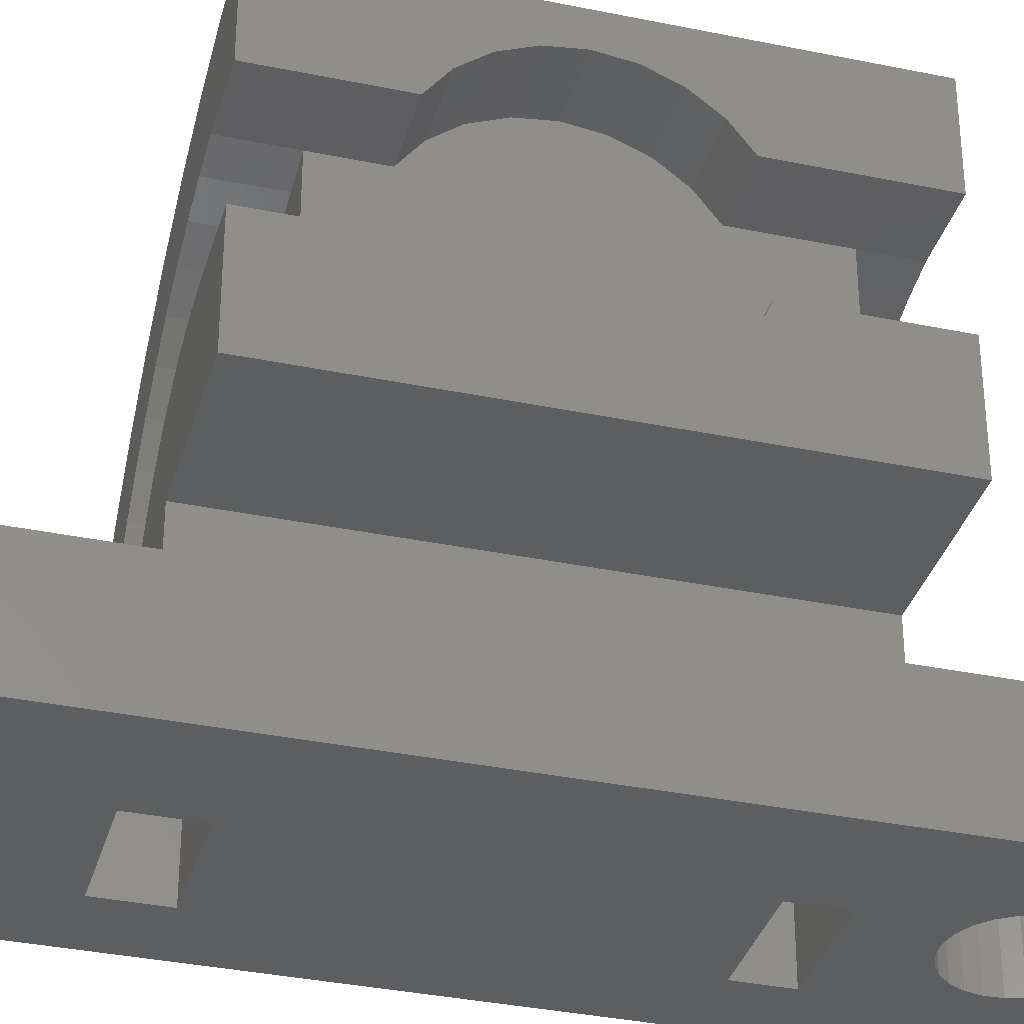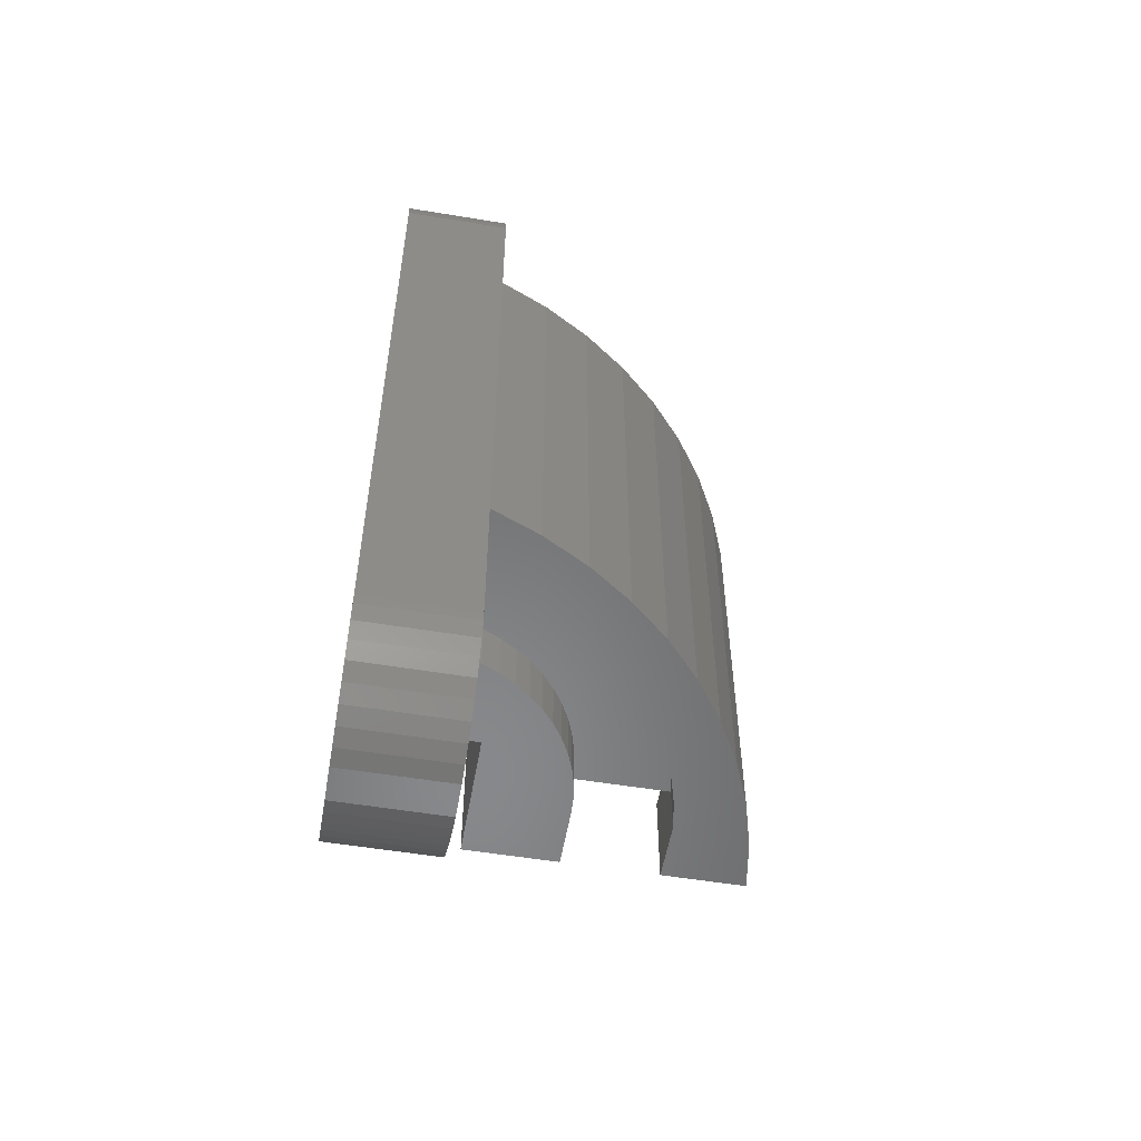
<metadata>
{"format":"stl","ext":"stl","renderer":"f3d","projection":"perspective","resolution":1024,"background":"white","views":[{"elev":-34.8,"azim":74.5,"up":"+Z"},{"elev":-54.9,"azim":-99.9,"up":"+Y"}]}
</metadata>
<code>
# stl→obj: 378 verts, 766 faces
v 1.141 -68.43 15.9
v 1.141 -73.38 20
v 1.141 -73.38 15.9
v 1.141 -67.59 17
v 1.141 -66.49 17.84
v 1.141 -65.21 18.37
v 1.141 -53.38 20
v 1.141 -63.84 18.55
v 1.141 -62.47 18.37
v 1.141 -61.19 17.84
v 1.141 -60.1 17
v 1.141 -59.25 15.9
v 1.141 -53.38 15.9
v -5.359 -46.1 1.128e-13
v -5.359 -79.42 5
v -5.359 -79.42 1.128e-13
v -5.359 -73.38 5
v -5.359 -53.38 5
v -5.359 -47.35 5
v -5.359 -46.1 5
v -5.359 -53.38 6.5
v -5.359 -73.38 6.5
v 1.141 -59.03 11.15
v -1.859 -59.25 10.6
v 1.141 -59.25 10.6
v -1.859 -59.03 11.15
v -1.859 -68.66 11.15
v 1.141 -68.43 10.6
v -1.859 -68.43 10.6
v 1.141 -68.66 11.15
v 1.141 -67.59 9.502
v -1.859 -67.59 9.502
v 1.141 -66.49 8.66
v -1.859 -66.49 8.66
v -1.859 -65.21 8.131
v 1.141 -65.21 8.131
v -1.859 -63.84 7.95
v 1.141 -63.84 7.95
v -1.859 -62.47 8.131
v 1.141 -62.47 8.131
v -1.859 -61.19 8.66
v 1.141 -61.19 8.66
v -1.859 -60.1 9.502
v 1.141 -60.1 9.502
v -17.74 -79.42 5
v -17.78 -80.25 5
v -17.74 -80.67 5
v -13.21 -85.45 5
v -14.02 -85.26 1.128e-13
v -13.21 -85.45 1.128e-13
v -14.02 -85.26 5
v -14.8 -84.94 1.354e-13
v -14.8 -84.94 5
v -15.51 -84.51 1.354e-13
v -15.51 -84.51 5
v -16.15 -83.98 1.354e-13
v -16.15 -83.98 5
v -16.7 -83.35 5
v -16.7 -83.35 1.354e-13
v -17.15 -82.65 5
v -17.15 -82.65 2.707e-13
v -17.48 -81.88 5
v -17.48 -81.88 1.128e-13
v -17.7 -81.08 5
v -17.7 -81.08 2.707e-13
v -17.74 -80.67 1.354e-13
v -9.725 -79.88 5
v -10.11 -80.38 2.256e-13
v -10.11 -80.38 5
v -9.725 -79.88 2.03e-13
v -9.485 -79.3 5
v -9.485 -79.3 2.256e-13
v -9.403 -78.68 5
v -9.403 -78.68 6.768e-14
v -9.485 -78.06 5
v -9.485 -78.06 9.024e-14
v -9.725 -77.48 5
v -9.725 -77.48 6.768e-14
v -10.11 -76.99 2.03e-13
v -10.11 -76.99 5
v -10.6 -76.6 2.03e-13
v -10.6 -76.6 5
v -11.18 -76.36 2.256e-13
v -11.18 -76.36 5
v -11.8 -76.28 2.256e-13
v -11.8 -76.28 5
v -12.42 -76.36 5
v -12.42 -76.36 2.03e-13
v -13 -76.6 2.03e-13
v -13 -76.6 5
v -13.5 -76.99 2.03e-13
v -13.5 -76.99 5
v -13.88 -77.48 5
v -13.88 -77.48 6.768e-14
v -14.12 -78.06 2.482e-13
v -14.12 -78.06 5
v -14.2 -78.68 2.482e-13
v -14.2 -78.68 5
v -14.12 -79.3 9.024e-14
v -14.12 -79.3 5
v -13.88 -79.88 1.128e-13
v -13.88 -79.88 5
v -13.5 -80.38 2.256e-13
v -13.5 -80.38 5
v -13 -80.76 2.256e-13
v -13 -80.76 5
v -12.42 -81 2.482e-13
v -12.42 -81 5
v -11.8 -81.08 2.482e-13
v -11.8 -81.08 5
v -11.18 -81 5
v -11.18 -81 2.256e-13
v -10.6 -80.76 2.256e-13
v -10.6 -80.76 5
v -17.29 -45.88 5
v -16.96 -45.19 1.128e-13
v -17.29 -45.88 4.512e-14
v -16.96 -45.19 5
v -16.56 -44.54 5
v -16.1 -43.93 1.354e-13
v -16.56 -44.54 3.61e-13
v -16.1 -43.93 5
v -17.55 -46.6 1.805e-13
v -17.55 -46.6 5
v -13.72 -42.04 1.354e-13
v -13.02 -41.72 5
v -13.02 -41.72 -2.256e-14
v -13.72 -42.04 5
v -5.316 -46.51 5
v -15.58 -43.37 5
v -15.58 -43.37 2.256e-13
v -12.3 -41.48 2.256e-14
v -12.3 -41.48 5
v -15.01 -42.86 5
v -15.01 -42.86 9.024e-14
v -14.38 -42.42 5
v -14.38 -42.42 6.768e-14
v -9.746 -46.25 2.256e-13
v -10.27 -45.91 5
v -10.27 -45.91 1.354e-13
v -9.746 -46.25 5
v -10.87 -45.72 2.256e-13
v -10.87 -45.72 5
v -11.5 -45.69 2.482e-13
v -11.5 -45.69 5
v -12.11 -45.82 2.482e-13
v -12.11 -45.82 5
v -12.66 -46.11 5
v -12.66 -46.11 2.256e-13
v -13.13 -46.53 2.256e-13
v -13.13 -46.53 5
v -13.47 -47.06 5
v -13.47 -47.06 1.579e-13
v -13.66 -47.65 5
v -13.66 -47.65 1.354e-13
v -13.69 -48.28 5
v -13.69 -48.28 1.579e-13
v -13.55 -48.89 5
v -13.55 -48.89 1.579e-13
v -13.27 -49.45 5
v -13.27 -49.45 1.579e-13
v -12.85 -49.91 5
v -12.85 -49.91 2.482e-13
v -12.32 -50.25 5
v -12.32 -50.25 1.354e-13
v -11.72 -50.44 2.482e-13
v -11.72 -50.44 5
v -11.1 -50.47 2.707e-13
v -11.1 -50.47 5
v -10.48 -50.34 2.707e-13
v -10.48 -50.34 5
v -9.926 -50.05 5
v -9.926 -50.05 2.482e-13
v -9.463 -49.63 2.482e-13
v -9.463 -49.63 5
v -9.124 -49.1 2.03e-13
v -9.124 -49.1 5
v -8.934 -48.5 1.354e-13
v -8.934 -48.5 5
v -8.904 -47.88 1.579e-13
v -8.904 -47.88 5
v -9.037 -47.27 1.579e-13
v -9.037 -47.27 5
v -9.325 -46.71 1.579e-13
v -9.325 -46.71 5
v -11.55 -41.31 2.256e-13
v -11.55 -41.31 5
v -17.74 -47.35 2.03e-13
v -17.74 -47.35 5
v -17.74 -73.38 5
v -17.74 -53.38 5
v -1.859 -73.38 11.15
v -1.859 -69.63 11.15
v -1.859 -70.9 11.15
v 1.141 -73.38 11.15
v -1.859 -70.9 15.9
v -1.859 -69.63 15.9
v -1.859 -68.43 15.9
v -1.859 -67.59 17
v -1.859 -66.49 17.84
v -1.859 -65.21 18.37
v -1.859 -63.84 18.55
v -1.859 -62.47 18.37
v -1.859 -61.19 17.84
v -1.859 -60.1 17
v -1.859 -59.25 15.9
v -1.859 -55.43 15.9
v -1.859 -55.43 11.15
v 1.141 -73.38 6.5
v 1.141 -53.38 6.5
v 1.141 -53.38 11.15
v -1.859 -53.38 11.15
v -14.2 -70.9 6.399
v -10.03 -70.9 5
v -14.7 -70.9 5
v -9.734 -70.9 5.866
v -9.347 -70.9 6.696
v -13.58 -70.9 7.743
v -8.873 -70.9 7.478
v -8.316 -70.9 8.204
v -12.83 -70.9 9.022
v -7.684 -70.9 8.866
v -6.983 -70.9 9.455
v -11.96 -70.9 10.22
v -6.223 -70.9 9.964
v -5.412 -70.9 10.39
v -10.97 -70.9 11.34
v -4.56 -70.9 10.72
v -3.677 -70.9 10.96
v -2.773 -70.9 11.1
v -9.89 -70.9 12.35
v -8.715 -70.9 13.25
v -7.458 -70.9 14.04
v -6.132 -70.9 14.71
v -4.748 -70.9 15.24
v -3.319 -70.9 15.64
v -10.03 -73.38 5
v -9.734 -73.38 5.866
v -9.347 -73.38 6.696
v -8.873 -73.38 7.478
v -8.316 -73.38 8.204
v -7.684 -73.38 8.866
v -6.983 -73.38 9.455
v -6.223 -73.38 9.964
v -5.412 -73.38 10.39
v -4.56 -73.38 10.72
v -3.677 -73.38 10.96
v -2.773 -73.38 11.1
v -3.319 -73.38 15.64
v -1.859 -73.38 15.9
v -4.748 -73.38 15.24
v -6.132 -73.38 14.71
v -7.458 -73.38 14.04
v -8.715 -73.38 13.25
v -9.89 -73.38 12.35
v -10.97 -73.38 11.34
v -11.96 -73.38 10.22
v -12.83 -73.38 9.022
v -13.58 -73.38 7.743
v -14.2 -73.38 6.399
v -14.7 -73.38 5
v -14.7 -70.9 -1.614e-13
v -14.7 -73.38 -1.784e-13
v -10.03 -73.38 -1.347e-13
v -10.03 -70.9 -1.177e-13
v -14.7 -53.38 5
v -10.03 -53.38 -4.687e-14
v -14.7 -53.38 -9.058e-14
v -10.03 -53.38 5
v -14.7 -55.43 5
v -9.734 -55.43 5.866
v -10.03 -55.43 5
v -14.2 -55.43 6.399
v -9.347 -55.43 6.696
v -13.58 -55.43 7.743
v -8.873 -55.43 7.478
v -8.316 -55.43 8.204
v -12.83 -55.43 9.022
v -7.684 -55.43 8.866
v -6.983 -55.43 9.455
v -11.96 -55.43 10.22
v -6.223 -55.43 9.964
v -5.412 -55.43 10.39
v -10.97 -55.43 11.34
v -4.56 -55.43 10.72
v -3.677 -55.43 10.96
v -2.773 -55.43 11.1
v -9.89 -55.43 12.35
v -8.715 -55.43 13.25
v -7.458 -55.43 14.04
v -6.132 -55.43 14.71
v -4.748 -55.43 15.24
v -3.319 -55.43 15.64
v -9.734 -53.38 5.866
v -14.2 -53.38 6.399
v -13.58 -53.38 7.743
v -12.83 -53.38 9.022
v -11.96 -53.38 10.22
v -10.97 -53.38 11.34
v -9.89 -53.38 12.35
v -8.715 -53.38 13.25
v -7.458 -53.38 14.04
v -6.132 -53.38 14.71
v -4.748 -53.38 15.24
v -3.319 -53.38 15.64
v -1.859 -53.38 15.9
v -2.773 -53.38 11.1
v -3.677 -53.38 10.96
v -4.56 -53.38 10.72
v -5.412 -53.38 10.39
v -6.223 -53.38 9.964
v -6.983 -53.38 9.455
v -7.684 -53.38 8.866
v -8.316 -53.38 8.204
v -8.873 -53.38 7.478
v -9.347 -53.38 6.696
v -14.7 -55.43 -9.376e-14
v -10.03 -55.43 -1.1e-13
v -16.79 -73.38 7.322
v -16.79 -53.38 7.322
v -15.56 -53.38 9.555
v -14.09 -53.38 11.64
v -12.39 -53.38 13.54
v -10.49 -53.38 15.23
v -8.414 -53.38 16.7
v -6.181 -53.38 17.93
v -3.824 -53.38 18.89
v -1.373 -53.38 19.59
v -1.373 -73.38 19.59
v -3.824 -73.38 18.89
v -6.181 -73.38 17.93
v -8.414 -73.38 16.7
v -10.49 -73.38 15.23
v -12.39 -73.38 13.54
v -14.09 -73.38 11.64
v -15.56 -73.38 9.555
v -9.886 -41.31 6.768e-14
v -9.074 -41.5 -2.256e-14
v -8.302 -41.82 6.768e-14
v -8.715 -84.34 1.579e-13
v -8.093 -83.9 1.354e-13
v -7.587 -42.25 6.768e-14
v -7.519 -83.39 2.933e-13
v -6.946 -42.78 -4.512e-14
v -6.999 -82.83 2.933e-13
v -6.537 -82.22 2.933e-13
v -6.396 -43.41 0
v -6.138 -81.57 1.354e-13
v -5.948 -44.11 1.805e-13
v -5.807 -80.88 1.354e-13
v -5.614 -44.88 -9.024e-14
v -5.546 -80.16 2.707e-13
v -5.402 -45.68 1.354e-13
v -9.379 -84.73 1.579e-13
v -11.55 -85.45 3.158e-13
v -10.8 -85.28 1.579e-13
v -10.08 -85.04 1.579e-13
v -11.55 -85.45 5
v -10.8 -85.28 5
v -10.08 -85.04 5
v -9.379 -84.73 5
v -8.715 -84.34 5
v -8.093 -83.9 5
v -7.519 -83.39 5
v -6.999 -82.83 5
v -6.537 -82.22 5
v -6.138 -81.57 5
v -5.807 -80.88 5
v -5.546 -80.16 5
v -9.074 -41.5 5
v -8.302 -41.82 5
v -5.614 -44.88 5
v -5.402 -45.68 5
v -6.946 -42.78 5
v -7.587 -42.25 5
v -6.396 -43.41 5
v -5.948 -44.11 5
v -9.886 -41.31 5
f 1 2 3
f 2 1 4
f 2 4 5
f 2 5 6
f 2 6 7
f 7 6 8
f 7 8 9
f 7 9 10
f 7 10 11
f 7 11 12
f 7 12 13
f 14 15 16
f 15 14 17
f 17 14 18
f 18 14 19
f 19 14 20
f 17 21 22
f 21 17 18
f 23 24 25
f 24 23 26
f 27 28 29
f 28 27 30
f 29 31 32
f 31 29 28
f 32 33 34
f 33 32 31
f 33 35 34
f 35 33 36
f 36 37 35
f 37 36 38
f 38 39 37
f 39 38 40
f 40 41 39
f 41 40 42
f 42 43 41
f 43 42 44
f 25 43 44
f 43 25 24
f 45 46 47
f 48 49 50
f 49 48 51
f 51 52 49
f 52 51 53
f 53 54 52
f 54 53 55
f 55 56 54
f 56 55 57
f 58 56 57
f 56 58 59
f 60 59 58
f 59 60 61
f 62 61 60
f 61 62 63
f 64 63 62
f 63 64 65
f 47 65 64
f 65 47 66
f 67 68 69
f 68 67 70
f 71 70 67
f 70 71 72
f 73 72 71
f 72 73 74
f 75 74 73
f 74 75 76
f 77 76 75
f 76 77 78
f 77 79 78
f 79 77 80
f 80 81 79
f 81 80 82
f 82 83 81
f 83 82 84
f 84 85 83
f 85 84 86
f 85 87 88
f 87 85 86
f 87 89 88
f 89 87 90
f 90 91 89
f 91 90 92
f 91 93 94
f 93 91 92
f 95 93 96
f 93 95 94
f 97 96 98
f 96 97 95
f 99 98 100
f 98 99 97
f 101 100 102
f 100 101 99
f 103 102 104
f 102 103 101
f 104 105 103
f 105 104 106
f 106 107 105
f 107 106 108
f 108 109 107
f 109 108 110
f 109 111 112
f 111 109 110
f 111 113 112
f 113 111 114
f 114 68 113
f 68 114 69
f 115 116 117
f 116 115 118
f 119 120 121
f 120 119 122
f 115 123 124
f 123 115 117
f 125 126 127
f 126 125 128
f 129 20 19
f 130 120 122
f 120 130 131
f 126 132 127
f 132 126 133
f 119 116 118
f 116 119 121
f 131 134 135
f 134 131 130
f 136 125 137
f 125 136 128
f 135 136 137
f 136 135 134
f 138 139 140
f 139 138 141
f 139 142 140
f 142 139 143
f 143 144 142
f 144 143 145
f 145 146 144
f 146 145 147
f 146 148 149
f 148 146 147
f 148 150 149
f 150 148 151
f 150 152 153
f 152 150 151
f 153 154 155
f 154 153 152
f 155 156 157
f 156 155 154
f 157 158 159
f 158 157 156
f 159 160 161
f 160 159 158
f 161 162 163
f 162 161 160
f 163 164 165
f 164 163 162
f 164 166 165
f 166 164 167
f 167 168 166
f 168 167 169
f 169 170 168
f 170 169 171
f 170 172 173
f 172 170 171
f 172 174 173
f 174 172 175
f 175 176 174
f 176 175 177
f 177 178 176
f 178 177 179
f 179 180 178
f 180 179 181
f 181 182 180
f 182 181 183
f 183 184 182
f 184 183 185
f 185 138 184
f 138 185 141
f 133 186 132
f 186 133 187
f 124 188 189
f 188 124 123
f 45 66 47
f 66 45 188
f 188 45 190
f 188 190 191
f 188 191 189
f 192 193 194
f 193 192 195
f 193 195 27
f 27 195 30
f 193 196 194
f 196 193 197
f 197 193 198
f 198 193 27
f 198 27 29
f 198 29 199
f 199 29 32
f 199 32 200
f 200 32 34
f 200 34 35
f 200 35 201
f 201 35 37
f 201 37 202
f 202 37 203
f 203 37 39
f 203 39 41
f 203 41 204
f 204 41 43
f 204 43 205
f 205 43 206
f 206 43 24
f 206 24 26
f 206 26 207
f 207 26 208
f 209 36 195
f 36 209 210
f 195 36 33
f 195 33 31
f 195 31 28
f 195 28 30
f 36 210 38
f 38 210 40
f 40 210 42
f 42 210 44
f 44 210 25
f 25 210 23
f 23 210 211
f 208 211 212
f 211 208 26
f 211 26 23
f 213 214 215
f 214 213 216
f 216 213 217
f 217 213 218
f 217 218 219
f 219 218 220
f 220 218 221
f 220 221 222
f 222 221 223
f 223 221 224
f 223 224 225
f 225 224 226
f 226 224 227
f 226 227 228
f 228 227 229
f 229 227 230
f 230 227 194
f 194 227 196
f 196 227 231
f 196 231 232
f 196 232 233
f 196 233 234
f 196 234 235
f 196 235 236
f 216 237 238
f 237 216 214
f 217 238 239
f 238 217 216
f 240 217 239
f 217 240 219
f 220 240 241
f 240 220 219
f 222 241 242
f 241 222 220
f 243 222 242
f 222 243 223
f 243 225 223
f 225 243 244
f 244 226 225
f 226 244 245
f 245 228 226
f 228 245 246
f 246 229 228
f 229 246 247
f 247 230 229
f 230 247 248
f 248 194 230
f 194 248 192
f 196 249 236
f 249 196 250
f 236 251 235
f 251 236 249
f 235 252 234
f 252 235 251
f 234 253 233
f 253 234 252
f 233 254 232
f 254 233 253
f 232 255 231
f 255 232 254
f 231 256 227
f 256 231 255
f 224 256 257
f 256 224 227
f 221 257 258
f 257 221 224
f 218 258 259
f 258 218 221
f 213 259 260
f 259 213 218
f 215 260 261
f 260 215 213
f 262 261 263
f 261 262 215
f 261 264 263
f 264 261 237
f 237 265 264
f 265 237 214
f 266 267 268
f 267 266 269
f 270 271 272
f 271 270 273
f 271 273 274
f 274 273 275
f 274 275 276
f 276 275 277
f 277 275 278
f 277 278 279
f 279 278 280
f 280 278 281
f 280 281 282
f 282 281 283
f 283 281 284
f 283 284 285
f 285 284 286
f 286 284 287
f 287 284 208
f 208 284 207
f 207 284 288
f 207 288 289
f 207 289 290
f 207 290 291
f 207 291 292
f 207 292 293
f 269 271 272
f 271 269 294
f 295 270 273
f 270 295 266
f 296 273 275
f 273 296 295
f 297 275 278
f 275 297 296
f 298 278 281
f 278 298 297
f 299 281 284
f 281 299 298
f 288 299 284
f 299 288 300
f 288 301 300
f 301 288 289
f 290 301 289
f 301 290 302
f 290 303 302
f 303 290 291
f 291 304 303
f 304 291 292
f 292 305 304
f 305 292 293
f 293 306 305
f 306 293 207
f 212 287 307
f 287 212 208
f 307 286 308
f 286 307 287
f 308 285 309
f 285 308 286
f 309 283 310
f 283 309 285
f 310 282 311
f 282 310 283
f 311 280 312
f 280 311 282
f 312 279 313
f 279 312 280
f 314 279 277
f 279 314 313
f 315 277 276
f 277 315 314
f 316 276 274
f 276 316 315
f 294 274 271
f 274 294 316
f 266 317 270
f 317 266 268
f 267 272 318
f 272 267 269
f 215 265 262
f 265 215 214
f 317 272 318
f 272 317 270
f 319 191 190
f 191 319 320
f 191 295 266
f 295 191 320
f 295 320 296
f 296 320 321
f 296 321 297
f 297 321 298
f 298 321 322
f 298 322 299
f 299 322 300
f 300 322 323
f 300 323 301
f 301 323 302
f 302 323 324
f 302 324 303
f 303 324 304
f 304 324 325
f 304 325 305
f 305 325 306
f 306 325 13
f 13 325 7
f 7 325 326
f 7 326 327
f 7 327 328
f 2 328 329
f 328 2 7
f 329 327 330
f 327 329 328
f 330 326 331
f 326 330 327
f 331 325 332
f 325 331 326
f 332 324 333
f 324 332 325
f 333 323 334
f 323 333 324
f 323 335 334
f 335 323 322
f 335 321 336
f 321 335 322
f 321 319 336
f 319 321 320
f 11 206 12
f 206 11 205
f 11 204 205
f 204 11 10
f 10 203 204
f 203 10 9
f 9 202 203
f 202 9 8
f 202 6 201
f 6 202 8
f 6 200 201
f 200 6 5
f 5 199 200
f 199 5 4
f 199 1 198
f 1 199 4
f 1 197 198
f 197 1 196
f 196 1 250
f 250 1 3
f 13 207 306
f 207 13 12
f 12 206 207
f 261 319 190
f 319 261 260
f 319 260 259
f 319 259 336
f 336 259 258
f 336 258 257
f 336 257 335
f 335 257 256
f 335 256 255
f 335 255 334
f 334 255 254
f 334 254 253
f 334 253 333
f 333 253 252
f 333 252 251
f 333 251 332
f 332 251 249
f 332 249 250
f 332 250 3
f 332 3 2
f 332 2 331
f 331 2 330
f 330 2 329
f 210 22 21
f 22 210 209
f 123 66 188
f 66 123 65
f 65 123 63
f 63 123 117
f 63 117 61
f 61 117 116
f 61 116 59
f 59 116 121
f 59 121 56
f 56 121 120
f 56 120 54
f 54 120 131
f 54 131 135
f 54 135 52
f 52 135 268
f 268 135 137
f 268 137 157
f 268 157 159
f 268 159 161
f 268 161 267
f 157 137 125
f 267 161 163
f 267 163 165
f 267 165 166
f 267 166 168
f 267 168 170
f 267 170 173
f 267 173 318
f 318 173 265
f 265 173 264
f 125 155 157
f 155 125 127
f 155 127 153
f 153 127 150
f 150 127 149
f 149 127 132
f 149 132 146
f 146 132 186
f 146 186 144
f 144 186 337
f 144 337 142
f 142 337 140
f 140 337 138
f 138 337 338
f 138 338 184
f 184 338 182
f 182 338 339
f 182 339 180
f 180 339 340
f 340 339 341
f 341 339 342
f 341 342 343
f 343 342 344
f 343 344 345
f 345 344 346
f 346 344 347
f 346 347 348
f 348 347 349
f 348 349 350
f 350 349 351
f 350 351 352
f 352 351 353
f 352 353 16
f 16 353 14
f 263 95 97
f 95 263 94
f 94 263 91
f 91 263 264
f 91 264 89
f 89 264 88
f 88 264 85
f 85 264 83
f 83 264 81
f 81 264 79
f 79 264 78
f 78 264 173
f 78 173 174
f 78 174 76
f 76 174 74
f 74 174 176
f 74 176 354
f 354 176 340
f 340 176 178
f 340 178 180
f 52 263 49
f 263 52 268
f 263 268 317
f 263 317 262
f 49 263 97
f 49 97 99
f 49 99 101
f 49 101 50
f 50 101 103
f 50 103 105
f 50 105 355
f 355 105 107
f 355 107 109
f 355 109 112
f 355 112 356
f 356 112 113
f 356 113 357
f 357 113 68
f 357 68 70
f 357 70 354
f 354 70 72
f 354 72 74
f 318 262 317
f 262 318 265
f 355 48 50
f 48 355 358
f 45 261 190
f 261 45 64
f 261 64 62
f 261 62 60
f 261 60 58
f 261 58 57
f 261 57 55
f 261 55 53
f 261 53 51
f 261 51 98
f 98 51 100
f 100 51 102
f 102 51 48
f 102 48 104
f 104 48 106
f 106 48 358
f 106 358 108
f 108 358 110
f 110 358 111
f 111 358 359
f 111 359 114
f 114 359 360
f 114 360 69
f 69 360 67
f 67 360 361
f 67 361 71
f 71 361 73
f 261 92 237
f 92 261 93
f 93 261 96
f 96 261 98
f 237 92 90
f 237 90 87
f 237 87 86
f 237 86 84
f 237 84 82
f 237 82 80
f 237 80 77
f 237 77 17
f 17 77 75
f 17 75 73
f 17 73 361
f 17 361 362
f 17 362 363
f 17 363 364
f 17 364 365
f 17 365 366
f 17 366 367
f 17 367 368
f 17 368 369
f 17 369 15
f 64 45 47
f 16 369 352
f 369 16 15
f 352 368 350
f 368 352 369
f 350 367 348
f 367 350 368
f 348 366 346
f 366 348 367
f 346 365 345
f 365 346 366
f 345 364 343
f 364 345 365
f 343 363 341
f 363 343 364
f 363 340 341
f 340 363 362
f 362 354 340
f 354 362 361
f 361 357 354
f 357 361 360
f 360 356 357
f 356 360 359
f 359 355 356
f 355 359 358
f 370 339 338
f 339 370 371
f 353 372 373
f 372 353 351
f 342 374 344
f 374 342 375
f 14 373 20
f 373 14 353
f 347 374 376
f 374 347 344
f 349 376 377
f 376 349 347
f 349 372 351
f 372 349 377
f 371 342 339
f 342 371 375
f 337 370 338
f 370 337 378
f 195 22 209
f 22 195 239
f 239 195 240
f 240 195 241
f 241 195 242
f 242 195 243
f 243 195 244
f 244 195 245
f 245 195 246
f 246 195 247
f 247 195 248
f 248 195 192
f 17 238 237
f 238 17 22
f 238 22 239
f 191 124 189
f 124 191 266
f 124 266 115
f 115 266 118
f 118 266 119
f 119 266 122
f 122 266 130
f 130 266 134
f 134 266 136
f 136 266 156
f 156 266 158
f 158 266 160
f 160 266 269
f 136 156 128
f 160 269 162
f 162 269 164
f 164 269 167
f 167 269 169
f 169 269 171
f 171 269 172
f 172 269 18
f 172 18 175
f 175 18 177
f 177 18 179
f 179 18 181
f 181 18 371
f 371 18 375
f 375 18 374
f 374 18 376
f 376 18 377
f 377 18 372
f 372 18 373
f 373 18 20
f 20 18 19
f 128 154 126
f 154 128 156
f 126 154 152
f 126 152 151
f 126 151 148
f 126 148 133
f 133 148 147
f 133 147 187
f 187 147 145
f 187 145 378
f 378 145 143
f 378 143 139
f 378 139 141
f 378 141 370
f 370 141 185
f 370 185 183
f 370 183 371
f 371 183 181
f 186 378 337
f 378 186 187
f 269 21 18
f 21 269 294
f 21 294 316
f 21 316 210
f 210 316 211
f 211 316 315
f 211 315 314
f 211 314 313
f 211 313 312
f 211 312 311
f 211 311 310
f 211 310 309
f 211 309 308
f 211 308 307
f 211 307 212

</code>
